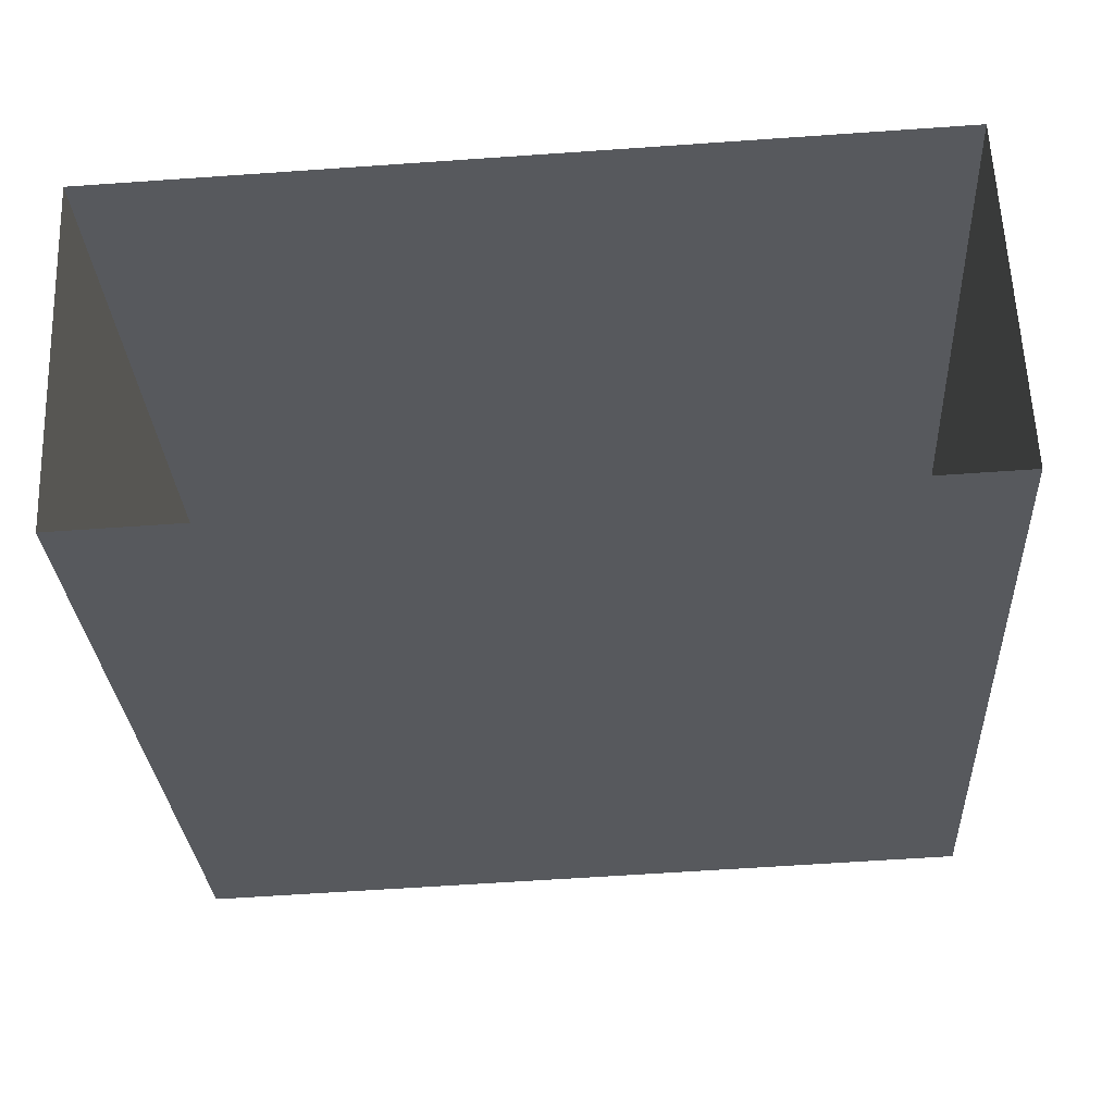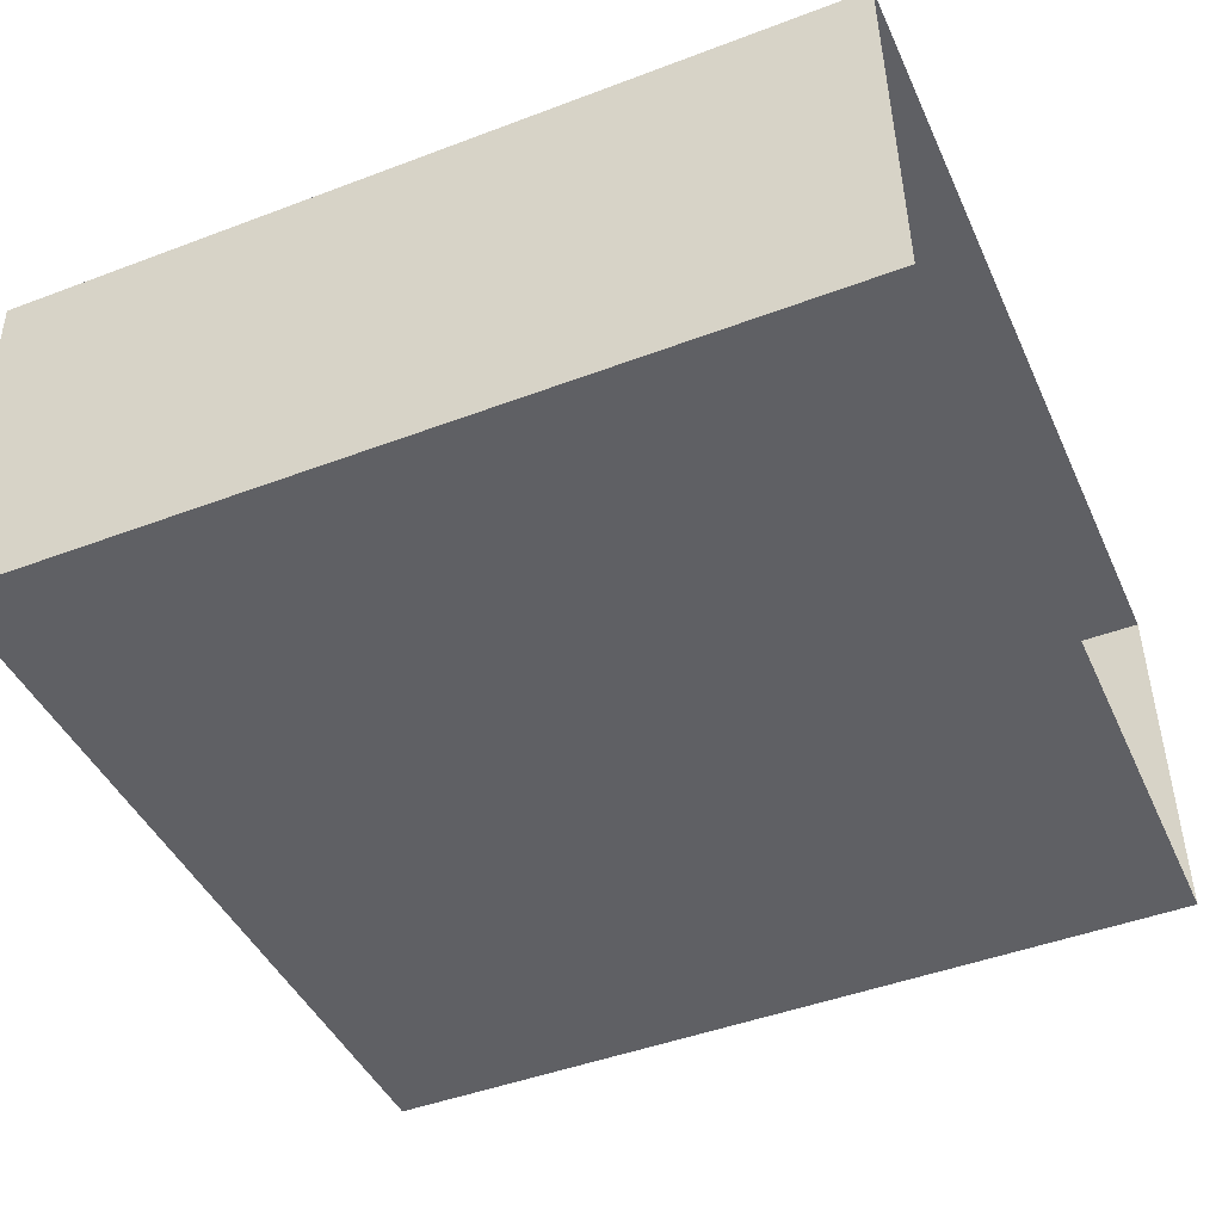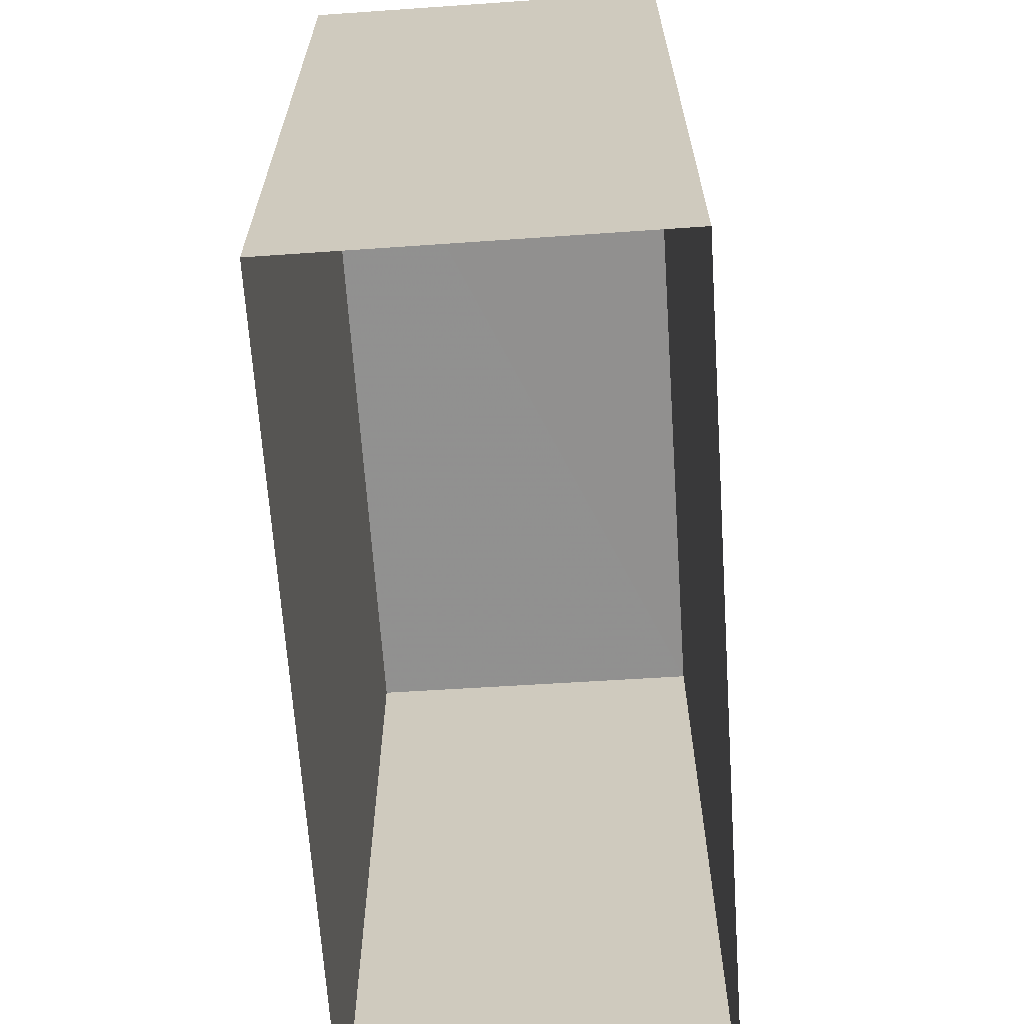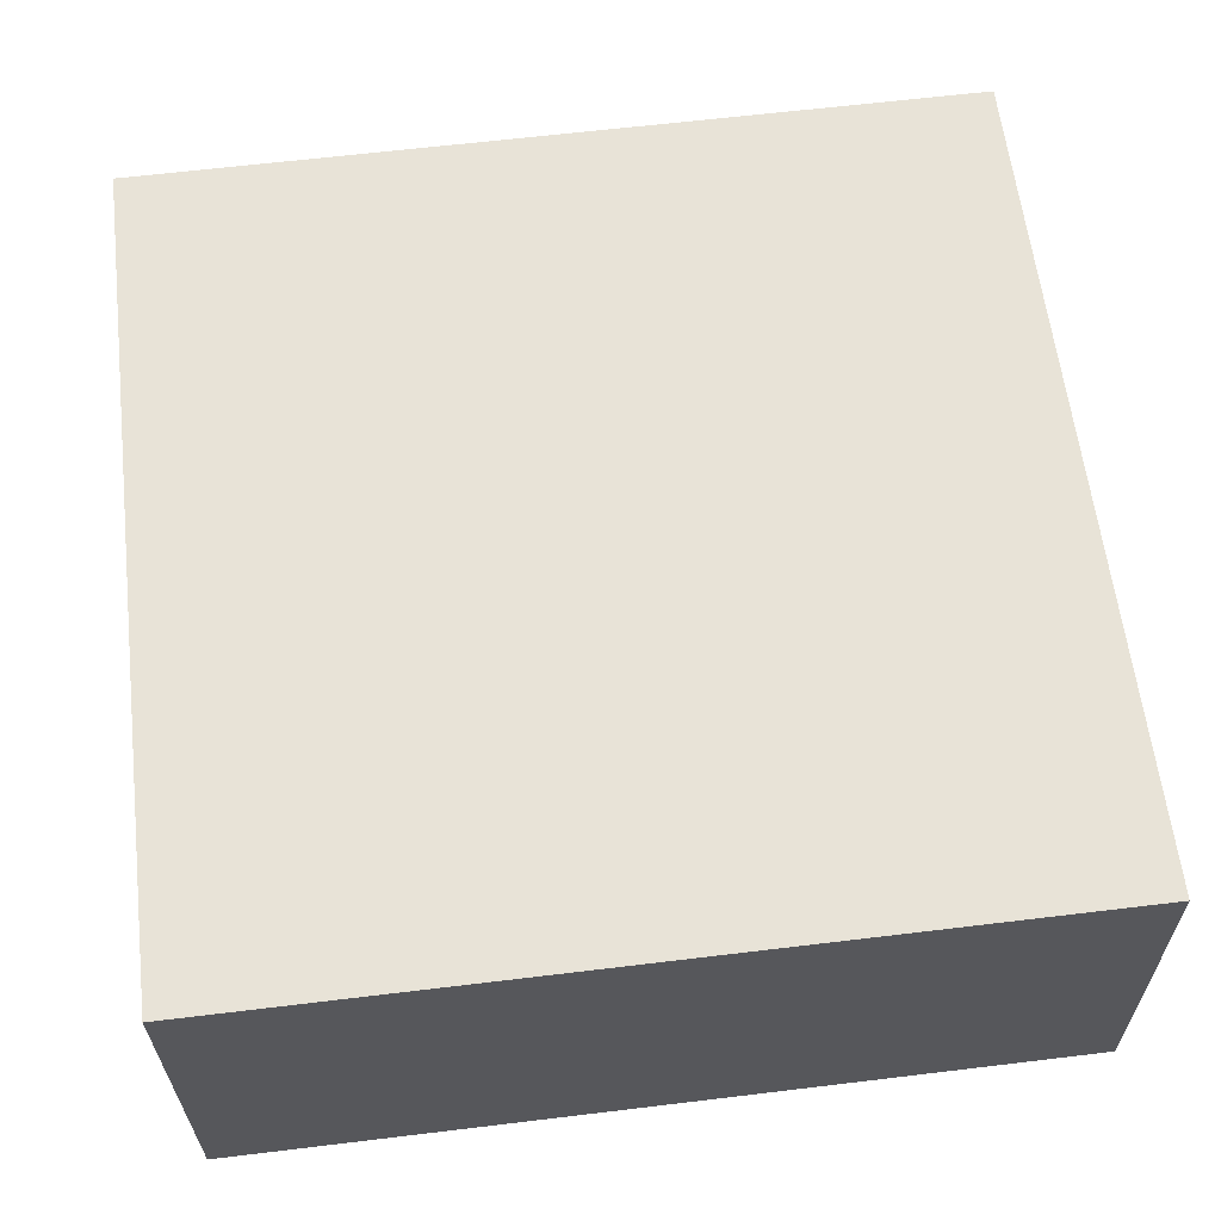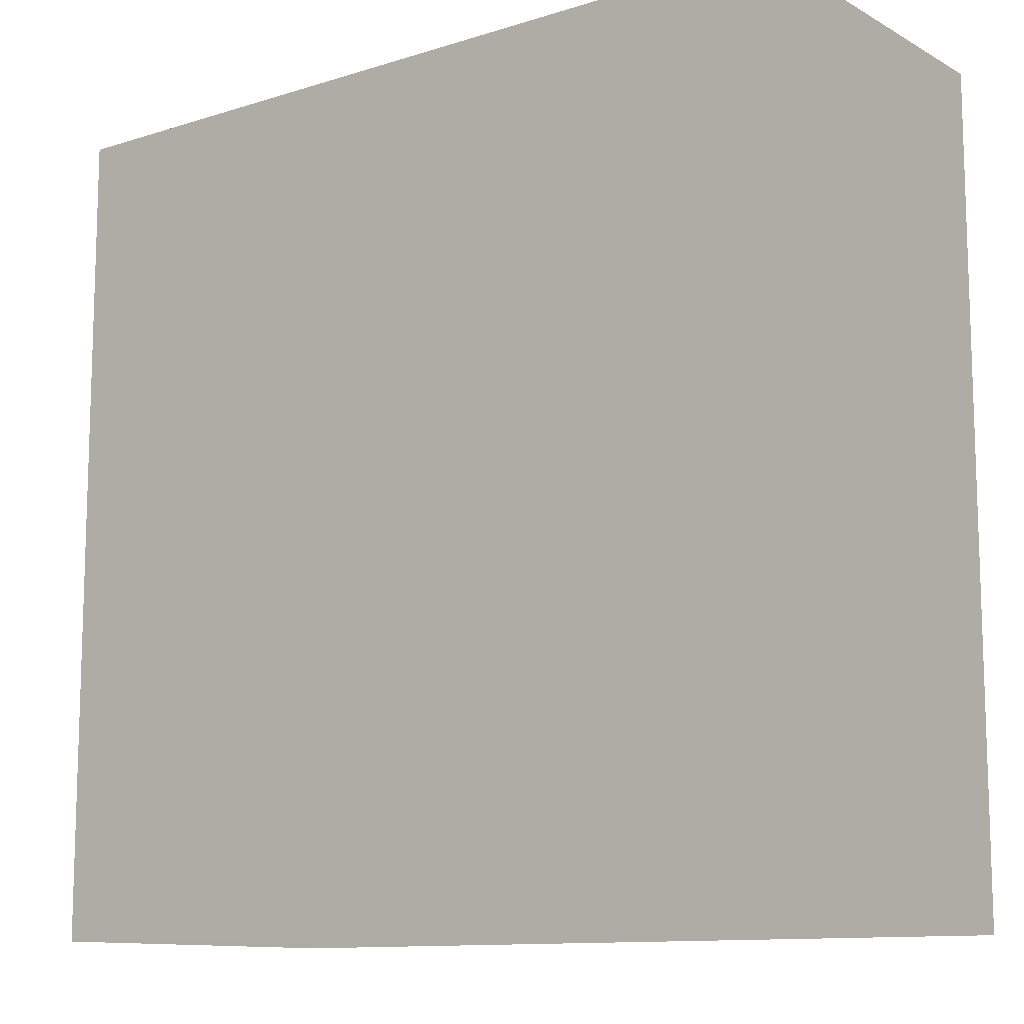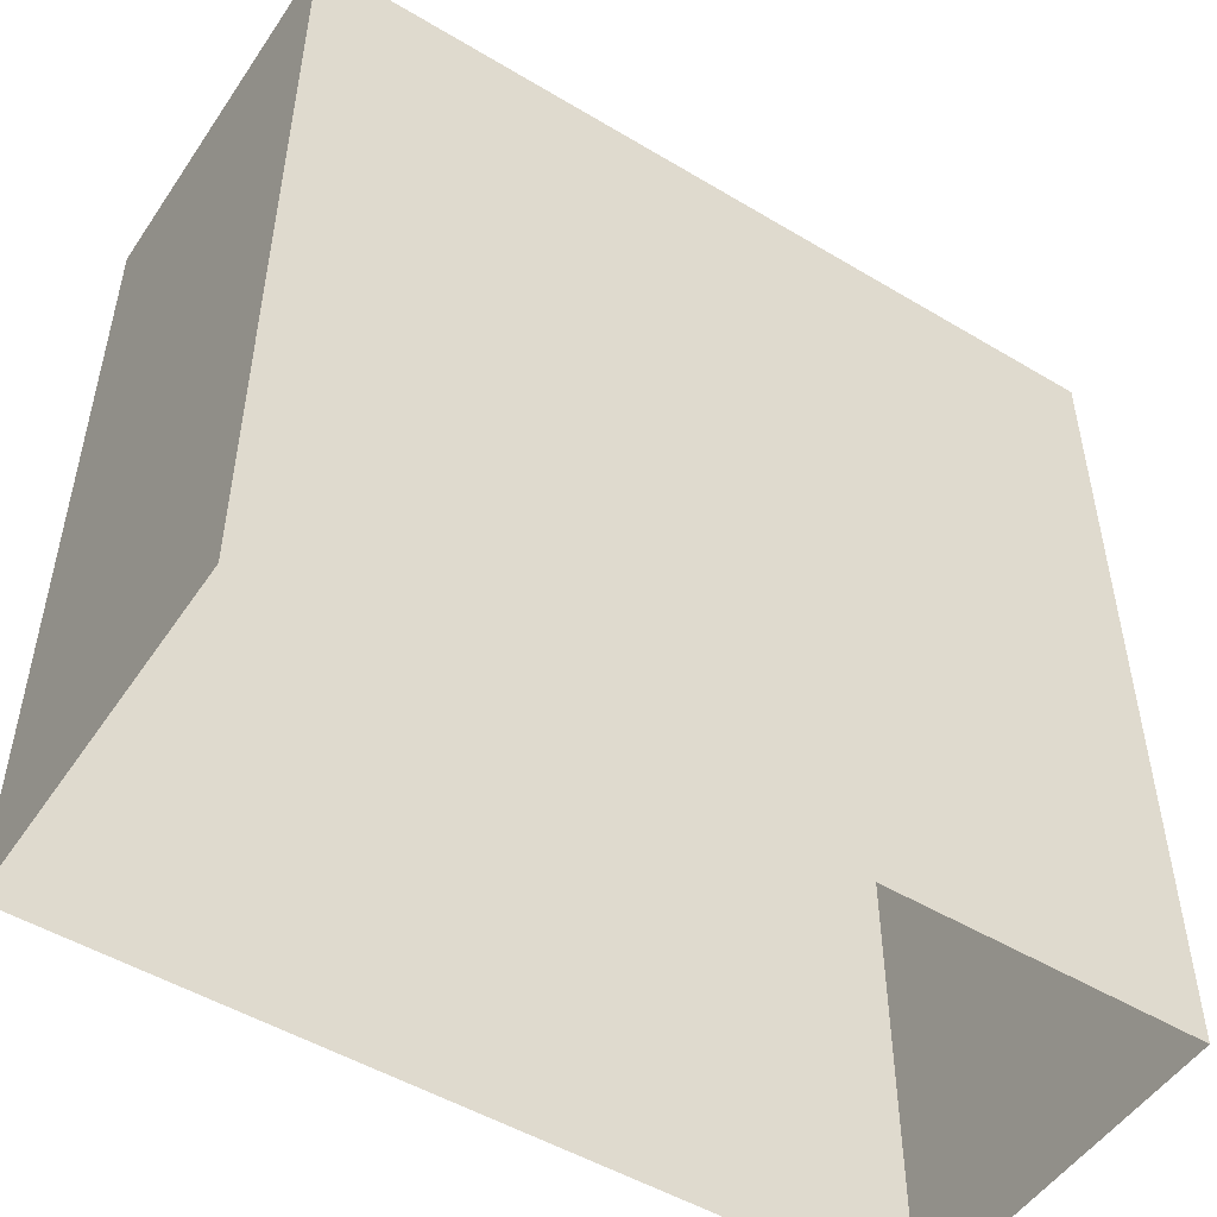
<metadata>
{"format":"obj","ext":"obj","renderer":"f3d","projection":"perspective","resolution":1024,"background":"white","views":[{"elev":-29.4,"azim":-176.7,"up":"+Y"},{"elev":-46.0,"azim":113.3,"up":"+Y"},{"elev":-65.8,"azim":-88.4,"up":"+Z"},{"elev":63.6,"azim":-96.8,"up":"+Y"},{"elev":-11.5,"azim":34.9,"up":"+Z"},{"elev":-50.5,"azim":144.6,"up":"+Z"}]}
</metadata>
<code>
v -3.719e+05 -1.043e+05 30.7
v -3.719e+05 -1.043e+05 30.7
v -3.719e+05 -1.043e+05 30.7
v -3.719e+05 -1.043e+05 30.7
v -3.719e+05 -1.043e+05 41.22
v -3.719e+05 -1.043e+05 41.22
v -3.719e+05 -1.043e+05 41.22
v -3.719e+05 -1.043e+05 41.22
f 1 2 3
f 1 4 2
f 5 6 7
f 5 8 6
f 7 1 3
f 7 6 1
f 7 3 2
f 5 7 2
f 5 2 4
f 8 5 4
f 6 4 1
f 6 8 4

</code>
